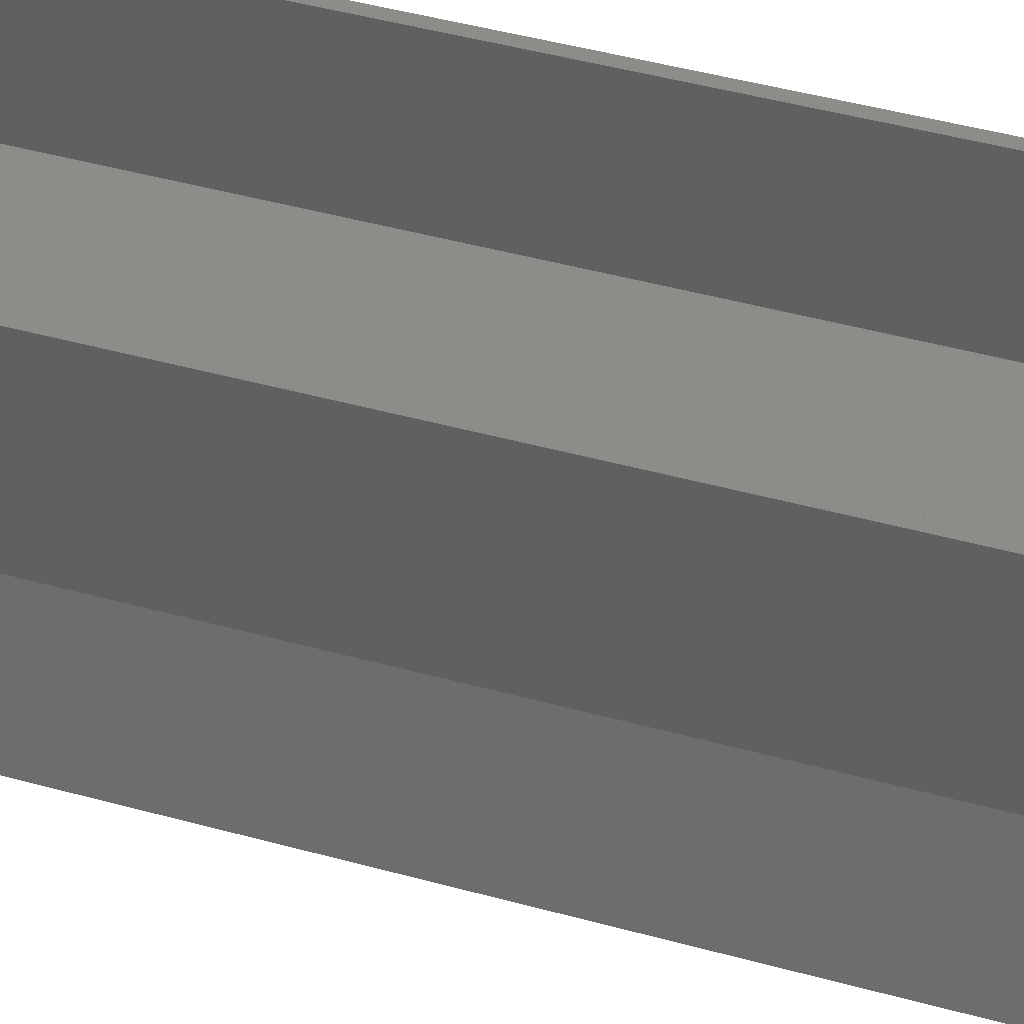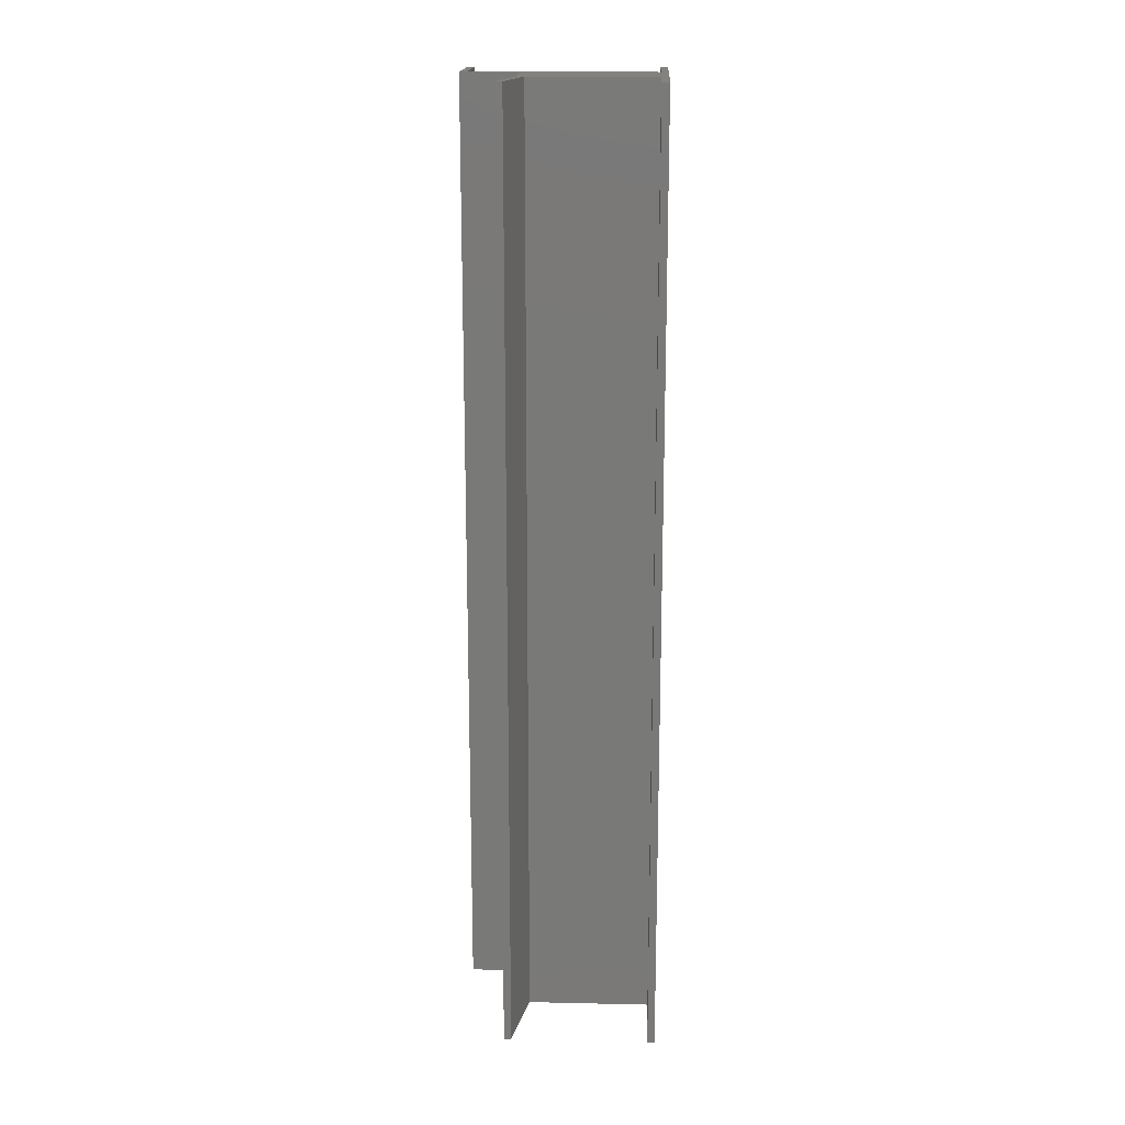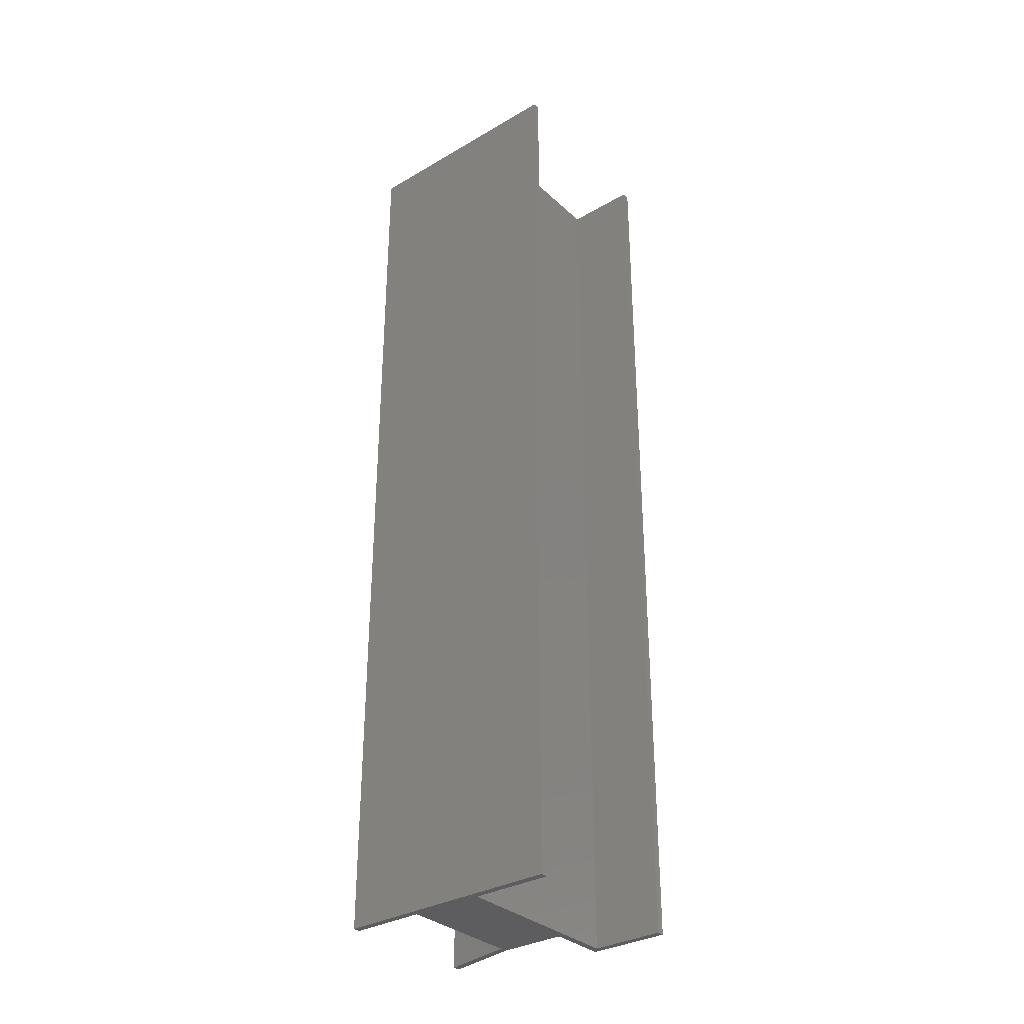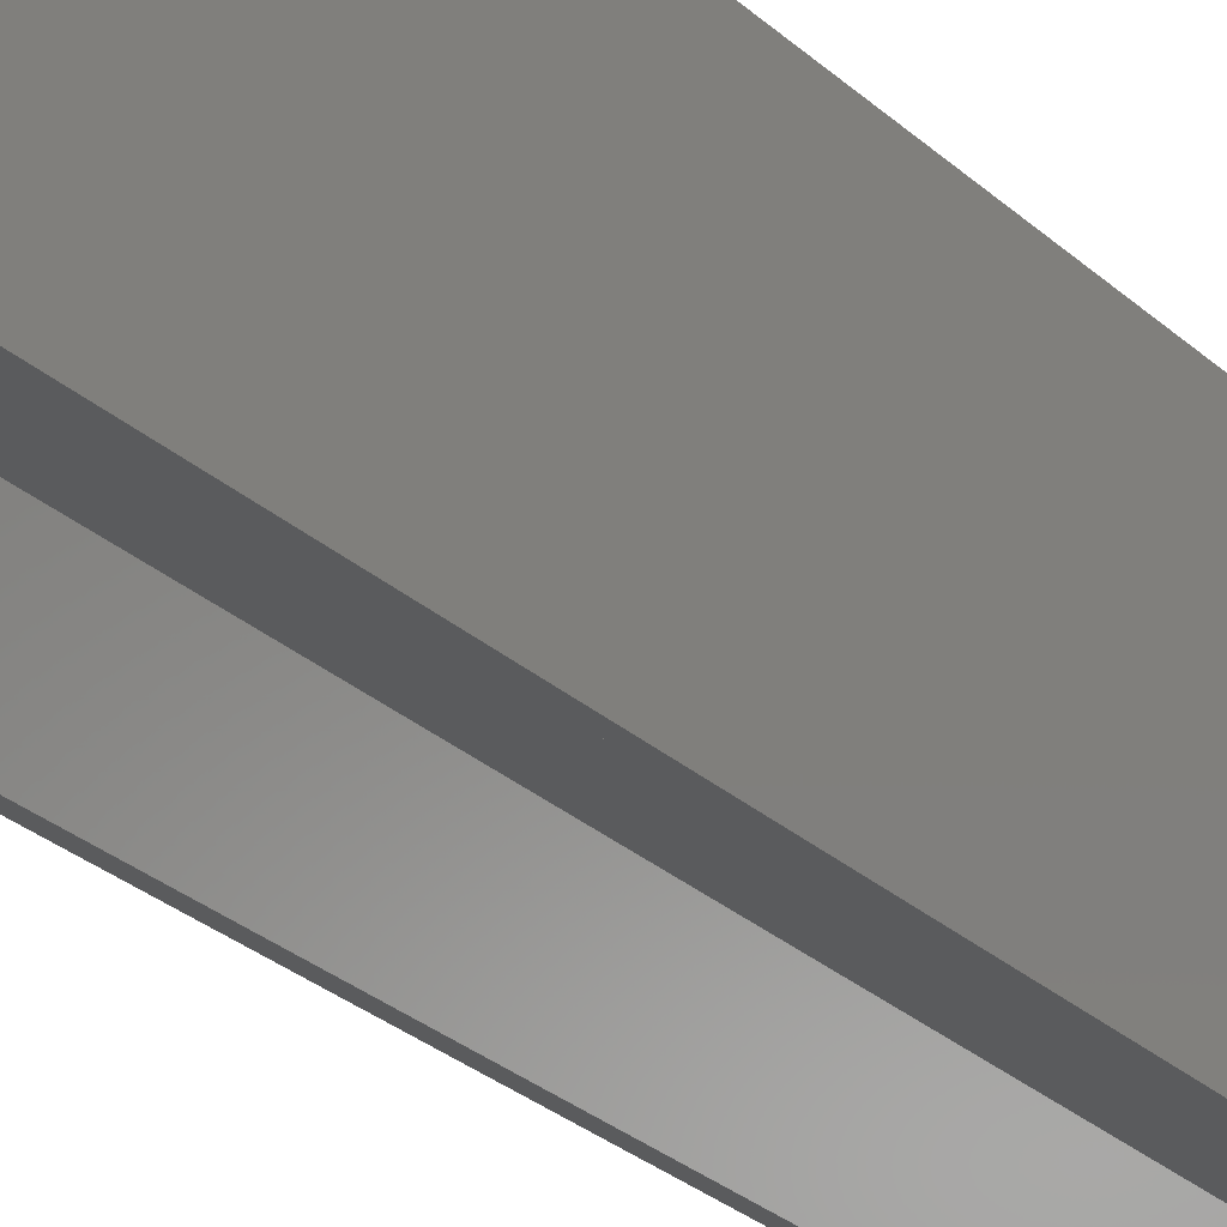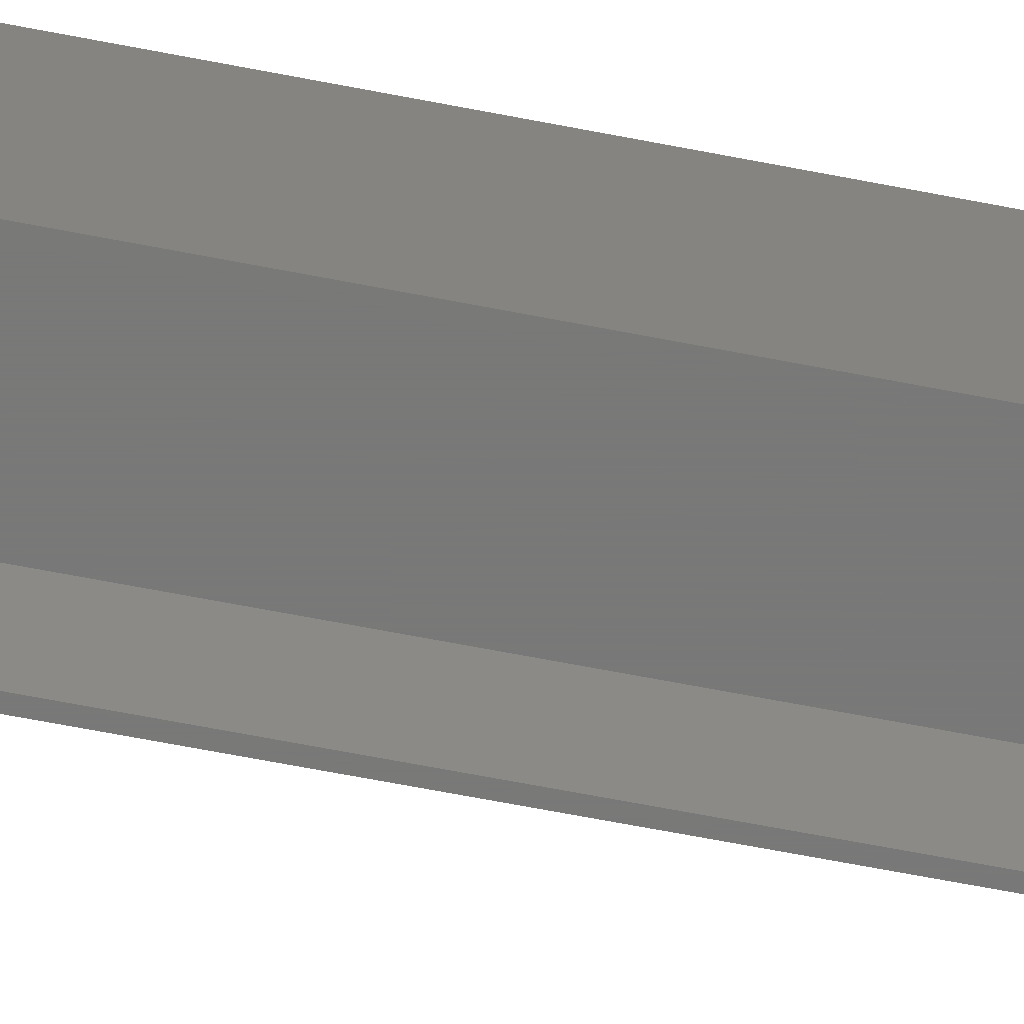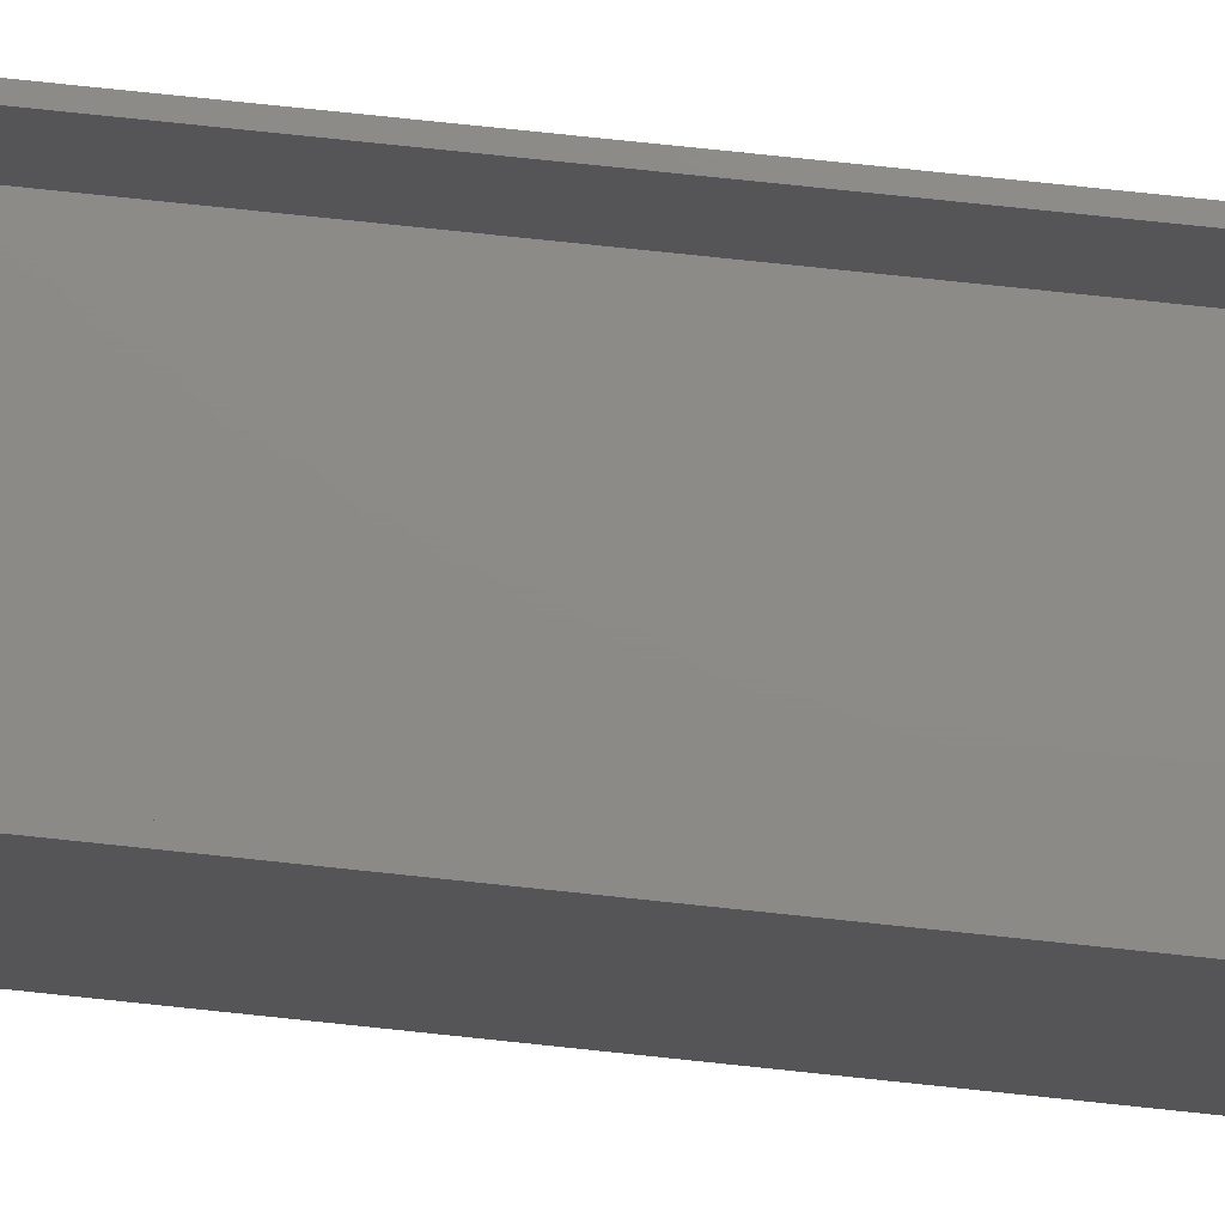
<metadata>
{"format":"stl","ext":"stl","renderer":"f3d","projection":"perspective","resolution":1024,"background":"white","views":[{"elev":37.0,"azim":-69.3,"up":"+Y"},{"elev":17.6,"azim":2.5,"up":"+Z"},{"elev":-32.8,"azim":128.9,"up":"+Z"},{"elev":-26.0,"azim":34.7,"up":"+Y"},{"elev":-71.5,"azim":79.3,"up":"+Y"},{"elev":76.7,"azim":96.0,"up":"+Y"}]}
</metadata>
<code>
# stl→obj: 30 verts, 56 faces
v -26 30 0
v -25 30 0
v -25 20 0
v -26 19 0
v -18 19 0
v 0 31 0
v 1 31 0
v 0 20 0
v -18 10 0
v -17 10 0
v -20 0 0
v -19 0 0
v 0 10 0
v 0 0 0
v 1 0 0
v -25 20 130
v -25 30 130
v -26 30 130
v -18 19 130
v -26 19 130
v 0 20 130
v 1 31 130
v 0 31 130
v -17 10 130
v -18 10 130
v -19 0 130
v -20 0 130
v 0 10 130
v 1 0 130
v 0 0 130
f 1 2 3
f 4 3 5
f 1 3 4
f 6 7 8
f 9 5 10
f 11 9 12
f 12 9 10
f 10 8 13
f 5 8 10
f 14 13 15
f 15 8 7
f 8 15 13
f 5 3 8
f 16 17 18
f 19 16 20
f 20 16 18
f 21 22 23
f 24 19 25
f 26 25 27
f 24 25 26
f 28 21 24
f 24 21 19
f 29 28 30
f 22 21 29
f 28 29 21
f 21 16 19
f 1 17 2
f 1 18 17
f 4 18 1
f 4 20 18
f 5 20 4
f 5 19 20
f 9 19 5
f 9 25 19
f 11 25 9
f 11 27 25
f 12 27 11
f 12 26 27
f 10 26 12
f 10 24 26
f 13 24 10
f 13 28 24
f 14 28 13
f 14 30 28
f 15 30 14
f 15 29 30
f 7 29 15
f 7 22 29
f 6 22 7
f 6 23 22
f 8 23 6
f 8 21 23
f 3 21 8
f 3 16 21
f 2 16 3
f 2 17 16

</code>
